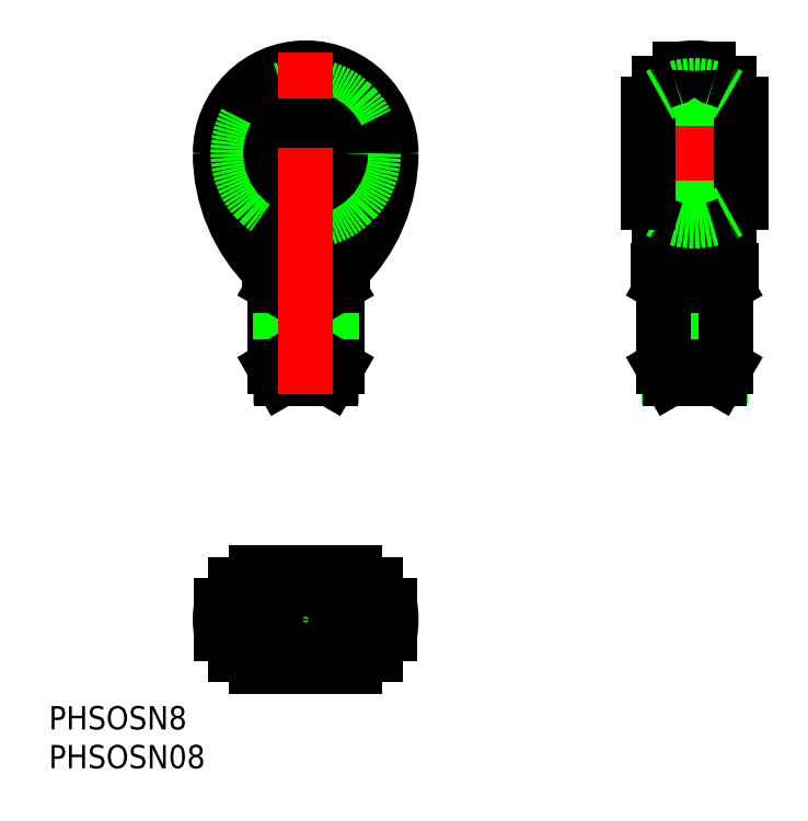
<metadata>
{"format":"dxf","ext":"dxf","renderer":"ezdxf+matplotlib","layout":"modelspace","background":"white","min_lineweight":24,"dpi":150}
</metadata>
<code>
0
SECTION
2
ENTITIES
0
TEXT
8
0
10
-33.04
20
-19.13
30
0
40
3
1
PHSOSN08
0
TEXT
8
0
10
-33.04
20
-14.13
30
0
40
3
1
PHSOSN8
0
LINE
8
CENTER
10
0
20
-8
30
0
11
0
21
8
31
0
0
LINE
8
CENTER
10
13
20
0
30
0
11
-13
21
0
31
0
0
LINE
8
CENTER
10
-13
20
60
30
0
11
13
21
60
31
0
0
LINE
8
CENTER
10
50
20
29
30
0
11
50
21
73
31
0
0
CIRCLE
8
0
10
0
20
0
30
0
40
4.697
0
ARC
8
0
10
0.5796
20
-14.51
30
0
40
19.22
50
91.73
51
121.6
0
ARC
8
0
10
0.6012
20
14.58
30
0
40
19.29
50
238.4
51
268.2
0
CIRCLE
8
0
10
1.42e-14
20
9.95e-14
30
0
40
3.324
0
CIRCLE
8
0
10
1.42e-14
20
8.53e-14
30
0
40
4
0
CIRCLE
8
0
10
1.42e-14
20
9.95e-14
30
0
40
3.15
0
ARC
8
0
10
0
20
-5.68e-14
30
0
40
11
50
170.3
51
189.7
0
LINE
8
0
10
-10.84
20
-1.85
30
0
11
-9.5
21
-1.85
31
0
0
LINE
8
0
10
-10.84
20
1.85
30
0
11
-9.5
21
1.85
31
0
0
ARC
8
0
10
0
20
-5.68e-14
30
0
40
11
50
350.3
51
9.682
0
ARC
8
0
10
-0.5796
20
14.51
30
0
40
19.22
50
271.7
51
301.6
0
LINE
8
0
10
9.5
20
-1.85
30
0
11
10.84
21
-1.85
31
0
0
ARC
8
0
10
-0.6012
20
-14.58
30
0
40
19.29
50
58.42
51
88.21
0
LINE
8
0
10
9.5
20
1.85
30
0
11
10.84
21
1.85
31
0
0
LINE
8
0
10
-4
20
43
30
0
11
-4
21
32.47
31
0
0
LINE
8
0
10
-3.323
20
44.17
30
0
11
-3.323
21
31.3
31
0
0
LINE
8
0
10
4
20
32.47
30
0
11
4
21
43
31
0
0
LINE
8
0
10
3.324
20
31.3
30
0
11
3.324
21
44.17
31
0
0
LINE
8
0
10
-4
20
32.47
30
0
11
4
21
32.47
31
0
0
LINE
8
0
10
3.15
20
31
30
0
11
-3.15
21
31
31
0
0
LINE
8
0
10
-4
20
32.47
30
0
11
-3.15
21
31
31
0
0
LINE
8
0
10
3.15
20
31
30
0
11
4
21
32.47
31
0
0
CIRCLE
8
0
10
0
20
60
30
0
40
9
0
CIRCLE
8
0
10
0
20
60
30
0
40
10.06
0
ARC
8
0
10
10
20
60
30
0
40
21
50
180
51
225.6
0
ARC
8
0
10
9.829
20
60
30
0
40
20.67
50
180
51
200.8
0
ARC
8
0
10
-10
20
60
30
0
40
21
50
314.4
51
0
0
ARC
8
0
10
-9.825
20
60
30
0
40
20.67
50
339.2
51
0.006575
0
ARC
8
0
10
0
20
60
30
0
40
12
50
217.7
51
322.3
0
LINE
8
0
10
4
20
43
30
0
11
-4
21
43
31
0
0
LINE
8
0
10
-3.323
20
44.17
30
0
11
3.324
21
44.17
31
0
0
LINE
8
0
10
-4.697
20
45
30
0
11
4.697
21
45
31
0
0
ARC
8
0
10
0.2651
20
53.31
30
0
40
8.346
50
244.7
51
255.8
0
ARC
8
0
10
4.095
20
58.35
30
0
40
14.73
50
202.7
51
227.6
0
LINE
8
0
10
-4
20
43
30
0
11
-3.323
21
44.17
31
0
0
ARC
8
0
10
-3.823
20
44.5
30
0
40
0.5
50
0
51
90
0
ARC
8
0
10
1.309
20
55.4
30
0
40
10.68
50
227.9
51
244.4
0
LINE
8
0
10
-3.323
20
44.5
30
0
11
-3.323
21
44.17
31
0
0
ARC
8
0
10
-4.095
20
58.35
30
0
40
14.73
50
312.4
51
337.3
0
ARC
8
0
10
-1.309
20
55.4
30
0
40
10.68
50
295.6
51
312.1
0
LINE
8
0
10
3.324
20
44.17
30
0
11
4
21
43
31
0
0
ARC
8
0
10
-0.01041
20
52.32
30
0
40
7.319
50
270.1
51
284.2
0
ARC
8
0
10
0.01041
20
52.32
30
0
40
7.319
50
255.8
51
269.9
0
ARC
8
0
10
3.824
20
44.5
30
0
40
0.5
50
90
51
180
0
ARC
8
0
10
-0.2651
20
53.31
30
0
40
8.346
50
284.2
51
295.3
0
LINE
8
0
10
3.324
20
44.17
30
0
11
3.324
21
44.5
31
0
0
ARC
8
0
10
0
20
60
30
0
40
11
50
0
51
180
0
ARC
8
0
10
0
20
60
30
0
40
10.84
50
0
51
180
0
LINE
8
0
10
46.68
20
44.17
30
0
11
46.68
21
31.3
31
0
0
LINE
8
0
10
53.32
20
31.3
30
0
11
53.32
21
44.17
31
0
0
LINE
8
0
10
46
20
43
30
0
11
46
21
32.47
31
0
0
LINE
8
0
10
54
20
32.47
30
0
11
54
21
43
31
0
0
LINE
8
0
10
46
20
32.47
30
0
11
54
21
32.47
31
0
0
LINE
8
0
10
53.15
20
31
30
0
11
46.85
21
31
31
0
0
LINE
8
0
10
46
20
32.47
30
0
11
46.85
21
31
31
0
0
LINE
8
0
10
53.15
20
31
30
0
11
54
21
32.47
31
0
0
LINE
8
0
10
51.85
20
52.67
30
0
11
51.85
21
70.84
31
0
0
LINE
8
0
10
48.15
20
70.84
30
0
11
48.15
21
52.67
31
0
0
LINE
8
0
10
45.5
20
51
30
0
11
45.5
21
69
31
0
0
LINE
8
0
10
54.5
20
51
30
0
11
54.5
21
69
31
0
0
ARC
8
0
10
9.845
20
62.53
30
0
40
39.55
50
333.7
51
345.6
0
ARC
8
0
10
90.12
20
62.51
30
0
40
39.52
50
194.4
51
206.3
0
LINE
8
0
10
54
20
43
30
0
11
46
21
43
31
0
0
LINE
8
0
10
46.68
20
44.17
30
0
11
53.32
21
44.17
31
0
0
LINE
8
0
10
45.3
20
45
30
0
11
54.7
21
45
31
0
0
LINE
8
0
10
46.68
20
44.17
30
0
11
46
21
43
31
0
0
ARC
8
0
10
46.18
20
44.5
30
0
40
0.5
50
0
51
90
0
LINE
8
0
10
46.68
20
44.5
30
0
11
46.68
21
44.17
31
0
0
LINE
8
0
10
53.32
20
44.17
30
0
11
54
21
43
31
0
0
LINE
8
0
10
53.32
20
44.17
30
0
11
53.32
21
44.5
31
0
0
ARC
8
0
10
53.82
20
44.5
30
0
40
0.5
50
90
51
180
0
ARC
8
0
10
50
20
60
30
0
40
11
50
80.32
51
99.68
0
CIRCLE
8
0
10
0
20
60
30
0
40
4
0
CIRCLE
8
0
10
0
20
60
30
0
40
7.481
0
CIRCLE
8
0
10
0
20
60
30
0
40
6.341
0
CIRCLE
8
0
10
0
20
60
30
0
40
8.73
0
CIRCLE
8
0
10
0
20
60
30
0
40
4.5
0
LINE
8
0
10
44.5
20
56
30
0
11
44
21
55.5
31
0
0
LINE
8
0
10
55.5
20
56
30
0
11
56
21
55.5
31
0
0
LINE
8
0
10
55.5
20
64
30
0
11
56
21
64.5
31
0
0
LINE
8
0
10
44.5
20
64
30
0
11
44
21
64.5
31
0
0
LINE
8
0
10
44.5
20
64
30
0
11
44.5
21
56
31
0
0
LINE
8
0
10
44.5
20
56
30
0
11
55.5
21
56
31
0
0
LINE
8
0
10
55.5
20
56
30
0
11
55.5
21
64
31
0
0
LINE
8
0
10
55.5
20
64
30
0
11
44.5
21
64
31
0
0
LINE
8
CENTER
10
0
20
29
30
0
11
0
21
73
31
0
0
LINE
8
CENTER
10
42
20
60
30
0
11
58
21
60
31
0
0
LINE
8
0
10
56
20
66.34
30
0
11
56
21
53.66
31
0
0
ARC
8
0
10
50
20
60
30
0
40
8.73
50
301
51
313.4
0
ARC
8
0
10
50
20
60
30
0
40
8.73
50
239
51
301
0
LINE
8
0
10
44
20
53.66
30
0
11
44
21
66.34
31
0
0
ARC
8
0
10
50
20
60
30
0
40
8.73
50
226.6
51
239
0
ARC
8
0
10
50
20
60
30
0
40
8.73
50
121
51
133.4
0
ARC
8
0
10
50
20
60
30
0
40
8.73
50
58.97
51
121
0
ARC
8
0
10
50
20
60
30
0
40
8.73
50
46.58
51
58.97
0
LINE
8
0
10
6.341
20
-6
30
0
11
-6.341
21
-6
31
0
0
ARC
8
0
10
0
20
9.95e-14
30
0
40
8.73
50
211
51
223.4
0
LINE
8
0
10
-6.341
20
6
30
0
11
6.341
21
6
31
0
0
ARC
8
0
10
0
20
9.95e-14
30
0
40
8.73
50
136.6
51
149
0
ARC
8
0
10
0
20
9.95e-14
30
0
40
8.73
50
31.03
51
43.42
0
ARC
8
0
10
0
20
9.95e-14
30
0
40
8.73
50
316.6
51
329
0
ARC
8
0
10
50
20
60
30
0
40
10.06
50
104.9
51
116.6
0
ARC
8
0
10
47.15
20
70.69
30
0
40
1
50
284.9
51
0
0
ARC
8
0
10
52.85
20
70.69
30
0
40
1
50
180
51
255.1
0
ARC
8
0
10
50
20
60
30
0
40
10.06
50
63.43
51
75.07
0
ARC
8
0
10
50
20
60
30
0
40
10.06
50
243.4
51
255.1
0
ARC
8
0
10
47.15
20
49.31
30
0
40
1
50
72.57
51
75.07
0
ARC
8
0
10
52.85
20
49.31
30
0
40
1
50
104.9
51
107.4
0
ARC
8
0
10
50
20
60
30
0
40
10.06
50
284.9
51
296.6
0
ARC
8
0
10
-10.69
20
2.85
30
0
40
1
50
270
51
345.1
0
ARC
8
0
10
-10.69
20
-2.85
30
0
40
1
50
14.93
51
90
0
LINE
8
0
10
-9
20
-4.5
30
0
11
-2.213
21
-4.5
31
0
0
ARC
8
0
10
-7.1e-15
20
5.51e-14
30
0
40
10.06
50
194.9
51
206.6
0
LINE
8
0
10
-9
20
4.5
30
0
11
-2.225
21
4.5
31
0
0
ARC
8
0
10
-7.1e-15
20
5.51e-14
30
0
40
10.06
50
153.4
51
165.1
0
ARC
8
0
10
-7.1e-15
20
5.51e-14
30
0
40
10.06
50
14.93
51
26.57
0
ARC
8
0
10
10.69
20
2.85
30
0
40
1
50
194.9
51
270
0
ARC
8
0
10
10.69
20
-2.85
30
0
40
1
50
90
51
165.1
0
ARC
8
0
10
-7.1e-15
20
5.51e-14
30
0
40
10.06
50
333.4
51
345.1
0
LINE
8
0
10
2.213
20
4.5
30
0
11
9
21
4.5
31
0
0
LINE
8
0
10
2.225
20
-4.5
30
0
11
9
21
-4.5
31
0
0
ENDSEC
0
EOF

</code>
